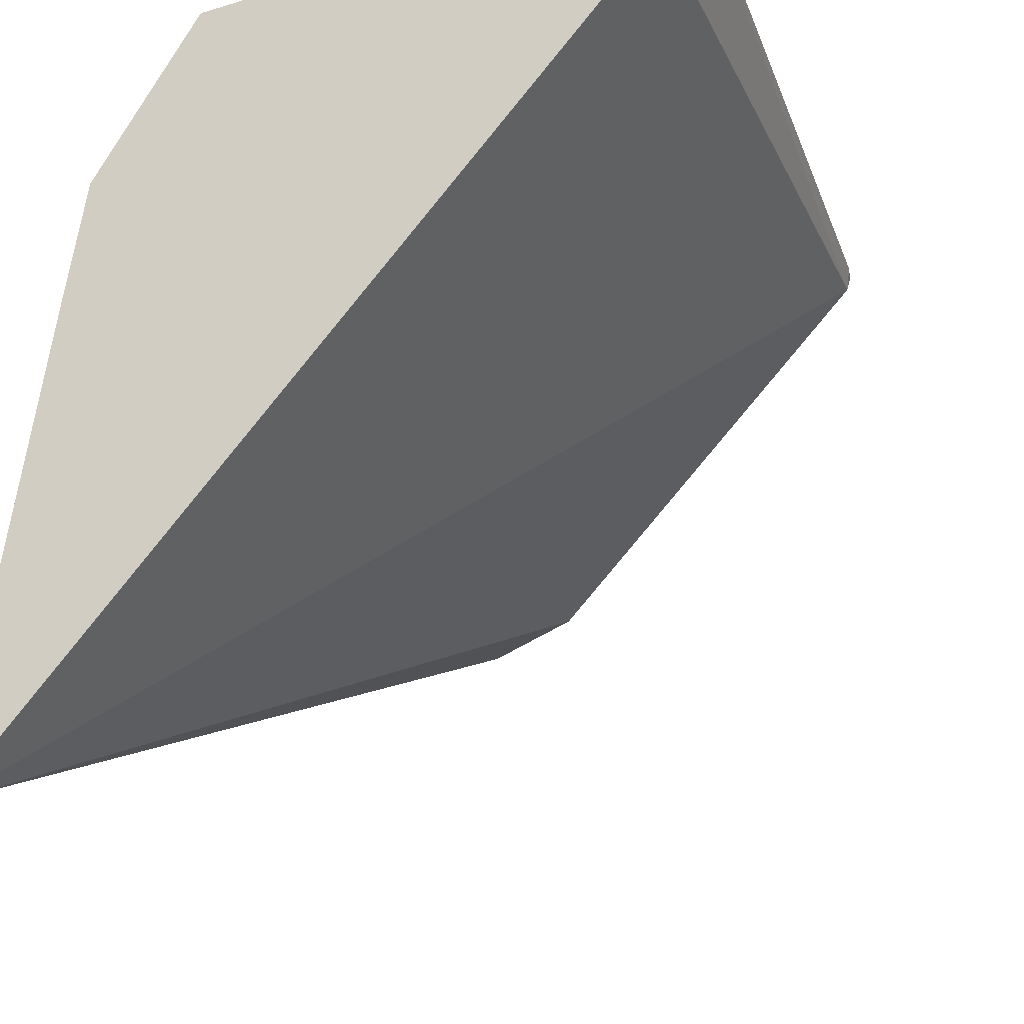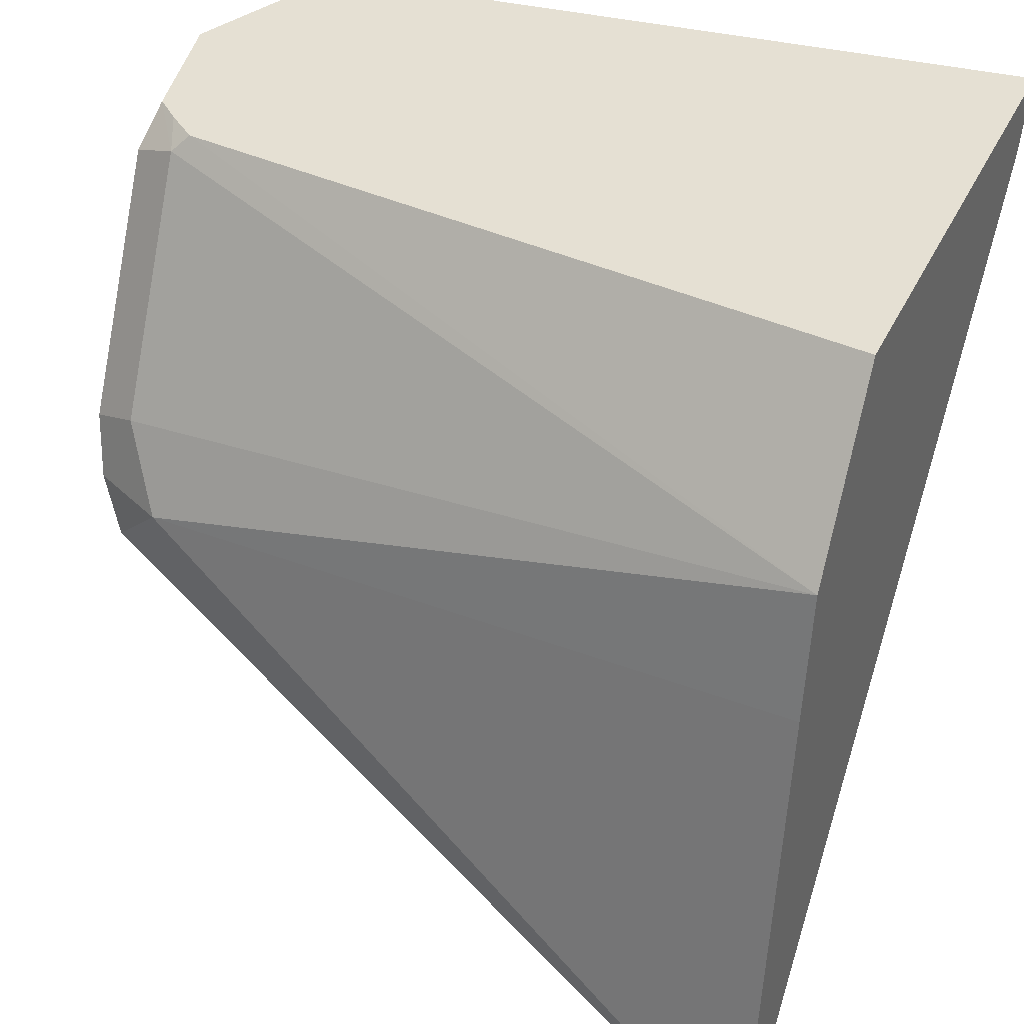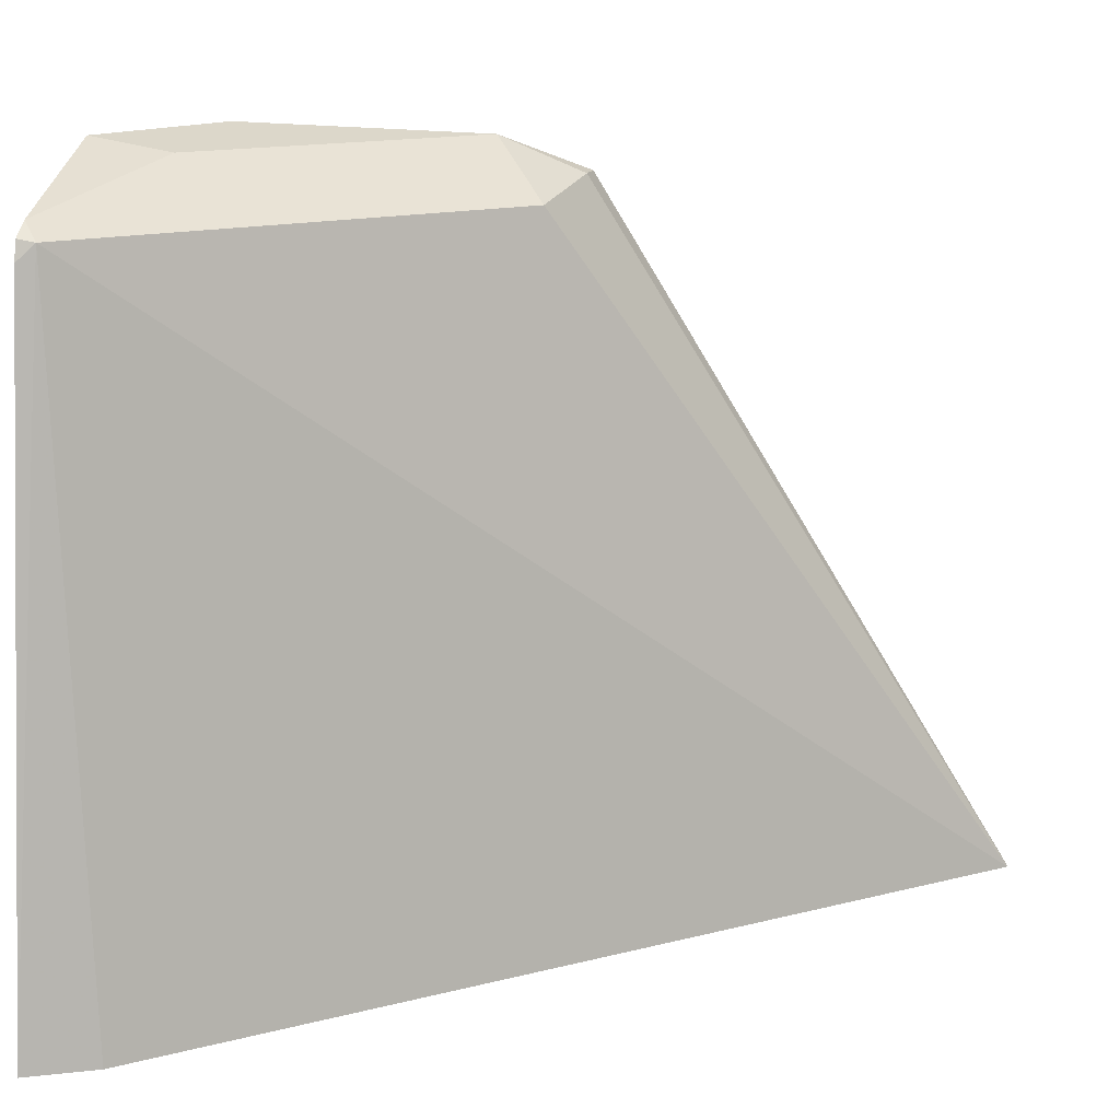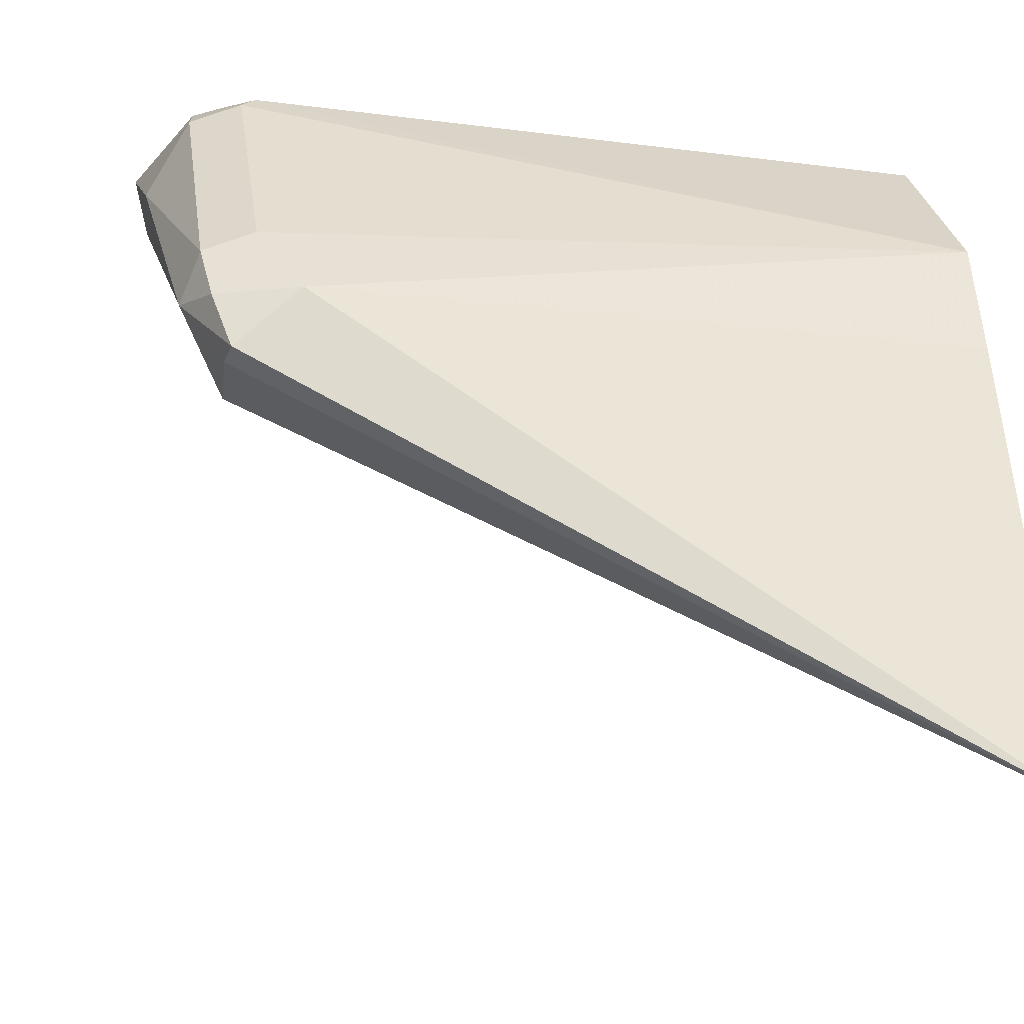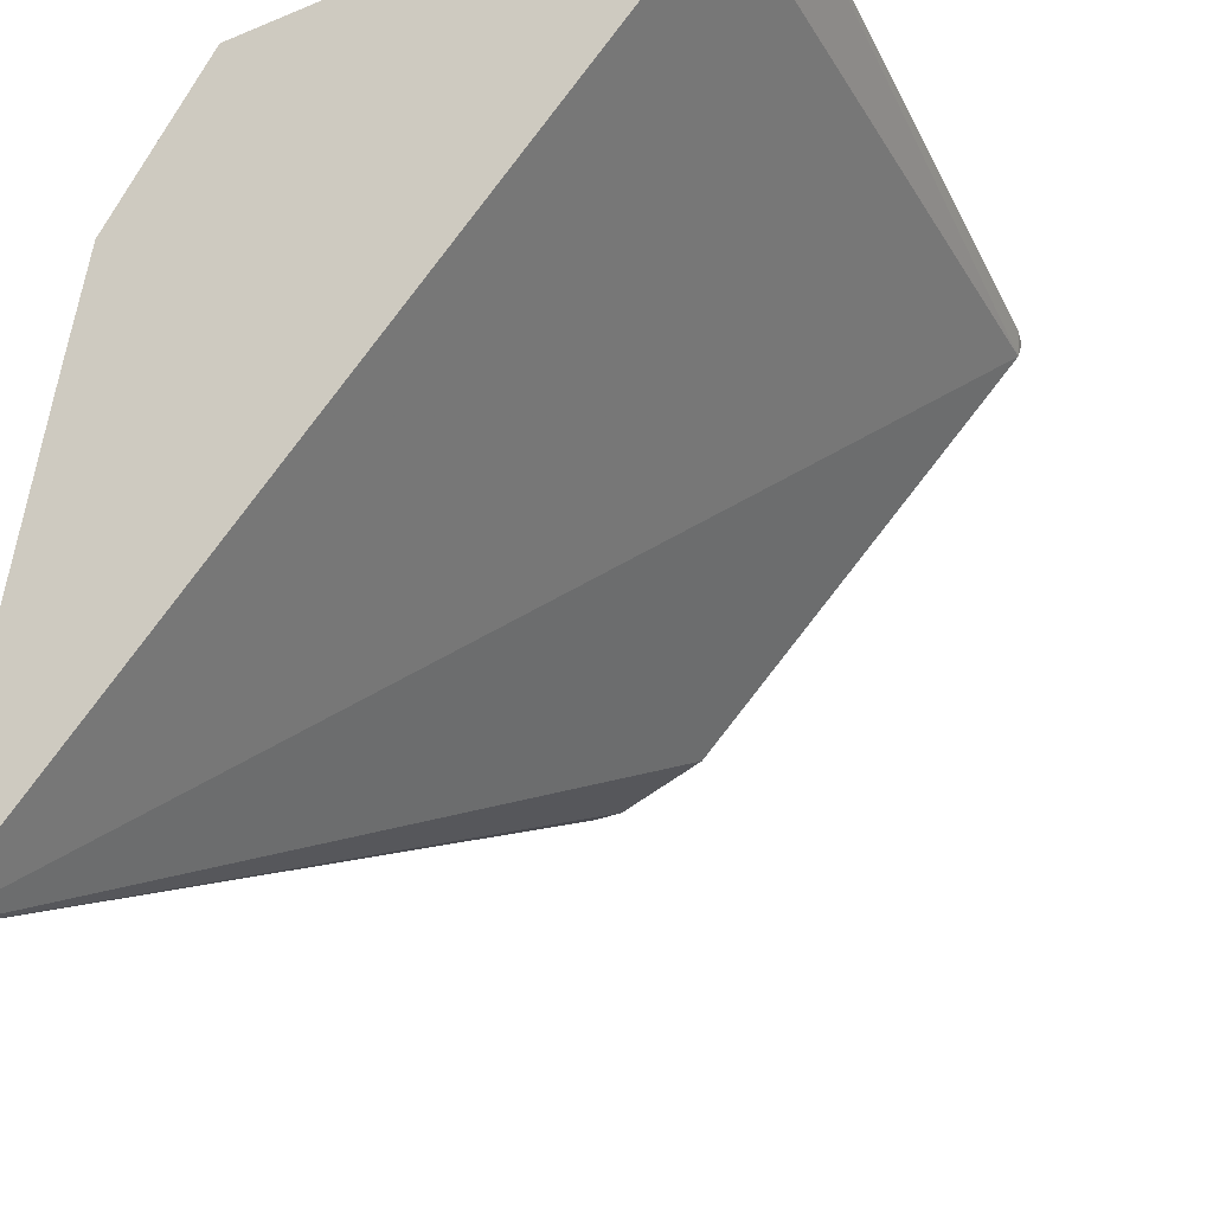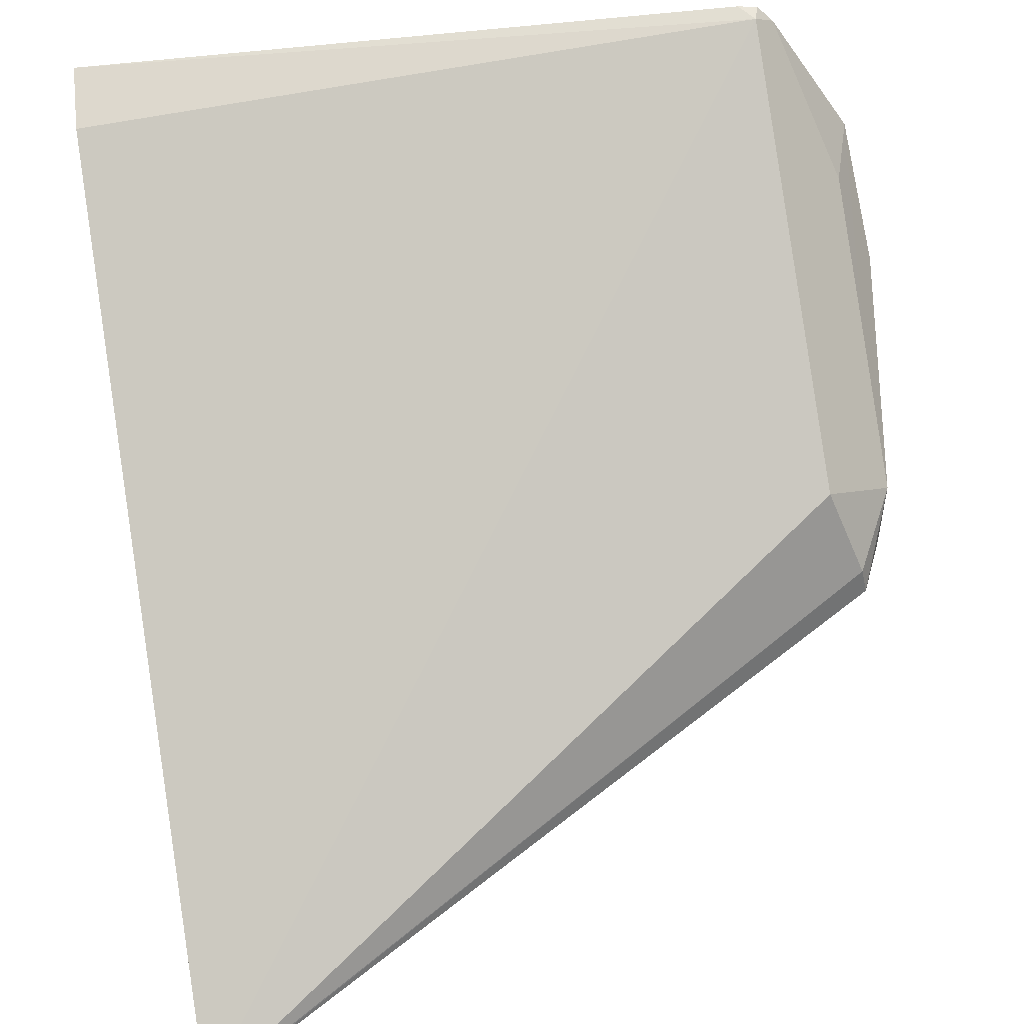
<metadata>
{"format":"obj","ext":"obj","renderer":"f3d","projection":"perspective","resolution":1024,"background":"white","views":[{"elev":-28.3,"azim":24.4,"up":"+Z"},{"elev":37.9,"azim":-66.4,"up":"+Z"},{"elev":13.9,"azim":102.6,"up":"+Y"},{"elev":-28.4,"azim":-108.4,"up":"+Z"},{"elev":-33.5,"azim":29.2,"up":"+Z"},{"elev":-46.8,"azim":102.2,"up":"+Z"}]}
</metadata>
<code>
v -0.2744 0.1477 -0.4433
v -0.2849 0.1425 -0.4327
v -0.2541 0.1469 -0.4262
v -0.299 0.1442 -0.4819
v -0.306 0.1425 -0.4749
v -0.2885 0.1337 -0.4292
v -0.2784 0.1408 -0.4262
v -0.2568 0.1442 -0.4397
v -0.2779 0.1442 -0.4608
v -0.2281 0.1367 -0.4262
v -0.2885 0.1337 -0.4925
v -0.306 0.1372 -0.496
v -0.3113 0.1372 -0.496
v -0.3096 0.1407 -0.4855
v -0.3166 0.1266 -0.4855
v -0.3096 0.1337 -0.4714
v -0.287 0.1307 -0.4262
v -0.2825 0.1363 -0.4262
v -0.3238 0.005225 -0.4572
v -0.2246 0.1343 -0.4262
v -0.2251 0.1337 -0.4292
v -0.2674 0.1337 -0.4714
v -0.3398 0.005225 -0.5702
v -0.34 0.005281 -0.5702
v -0.34 0.005225 -0.5699
v -0.3273 0.005225 -0.48
v -0.3036 0.005225 -0.4262
v -0.2236 0.1307 -0.4262
v -0.2104 0.005225 -0.4262
v -0.2163 0.005225 -0.438
v -0.34 0.005225 -0.5702
f 13 24 15
f 13 15 14
f 12 24 13
f 12 23 24
f 10 20 21
f 11 23 12
f 10 22 11
f 10 21 22
f 8 10 9
f 15 24 25
f 11 22 23
f 15 25 26
f 21 29 30
f 15 19 16
f 17 19 27
f 19 26 25
f 19 25 31
f 19 31 23
f 19 23 30
f 19 30 29
f 19 29 27
f 20 28 21
f 21 28 29
f 6 19 17
f 21 30 23
f 21 23 22
f 15 26 19
f 6 16 19
f 3 10 8
f 6 17 18
f 23 31 24
f 1 2 3
f 1 3 4
f 1 4 5
f 1 5 2
f 2 6 7
f 2 7 3
f 2 5 6
f 3 8 9
f 3 9 4
f 3 7 18
f 3 18 17
f 6 18 7
f 3 17 27
f 3 29 28
f 3 28 20
f 3 20 10
f 4 11 12
f 4 12 13
f 4 13 14
f 4 14 5
f 4 9 10
f 4 10 11
f 5 14 15
f 5 15 16
f 5 16 6
f 3 27 29
f 24 31 25

</code>
